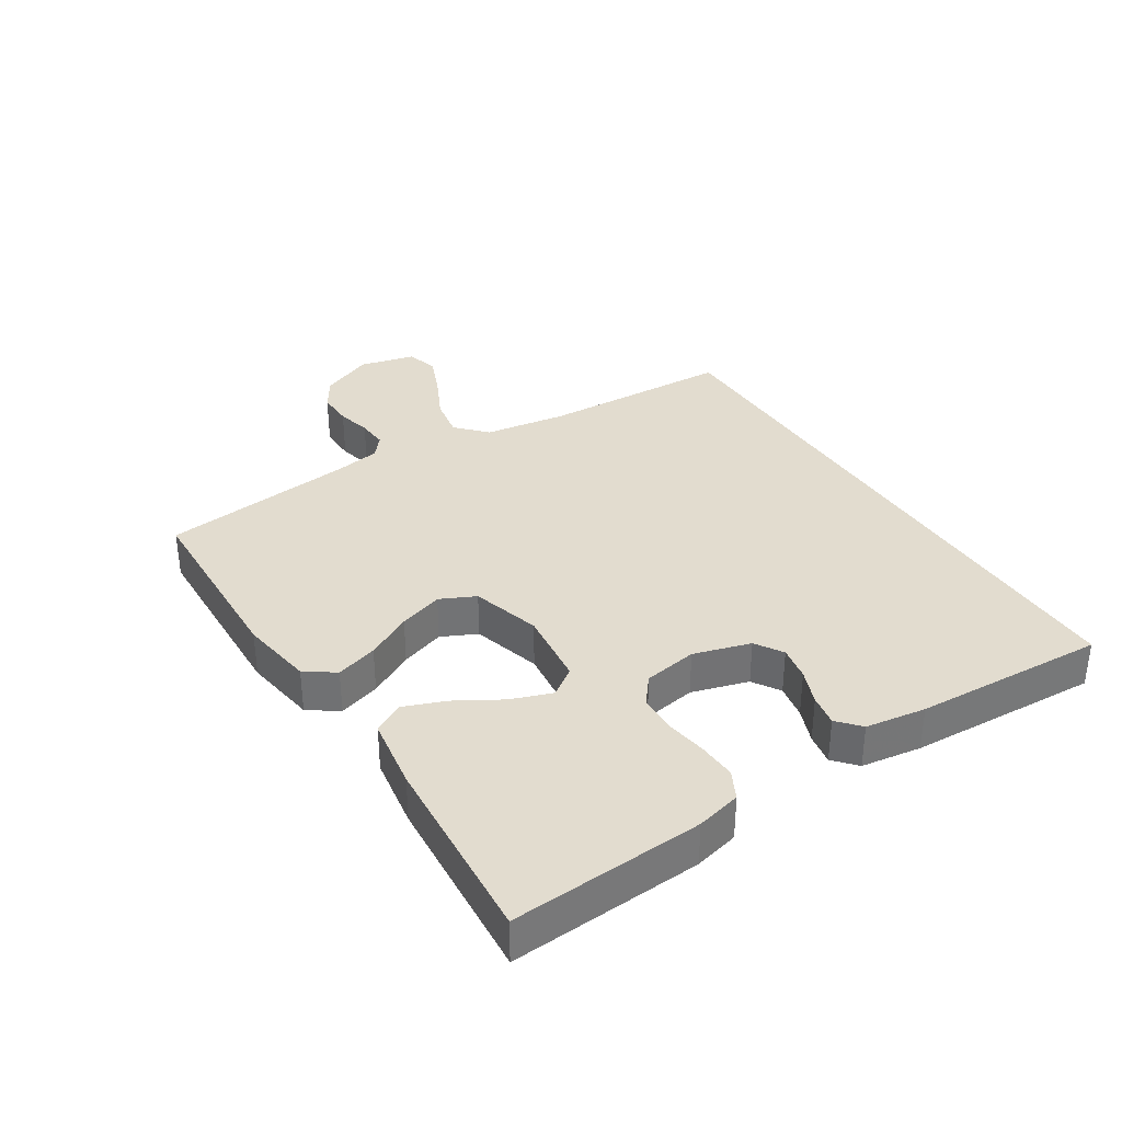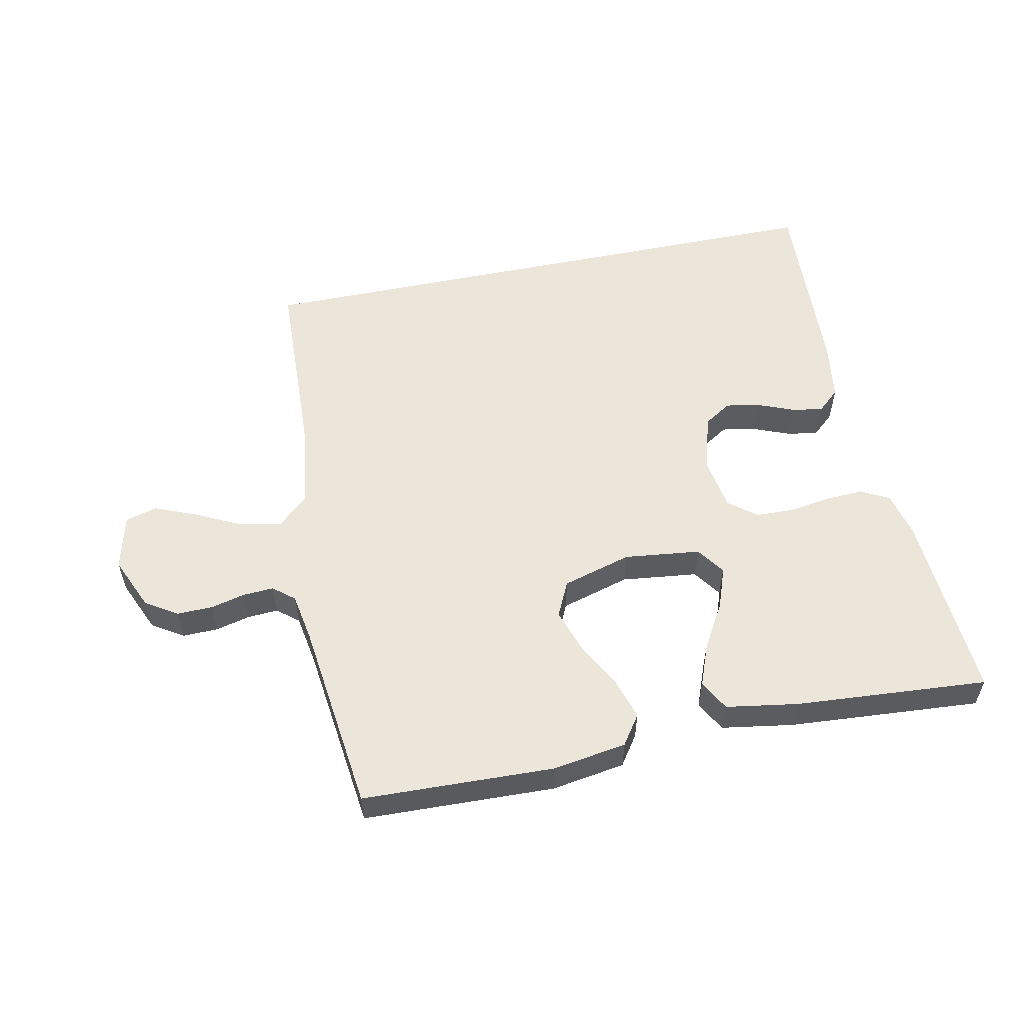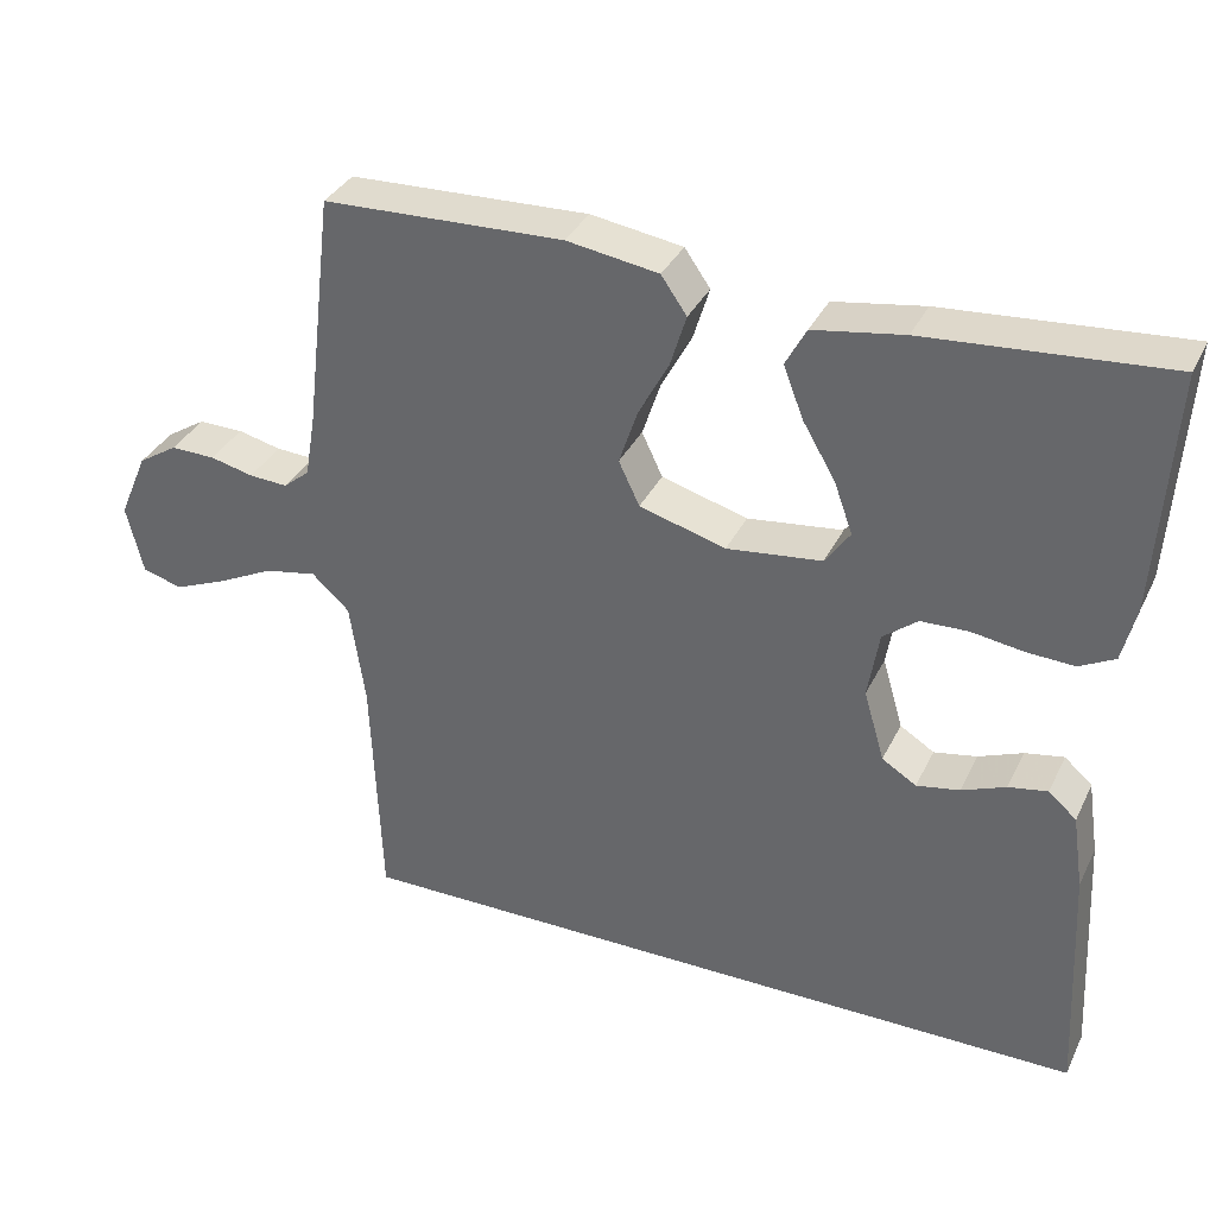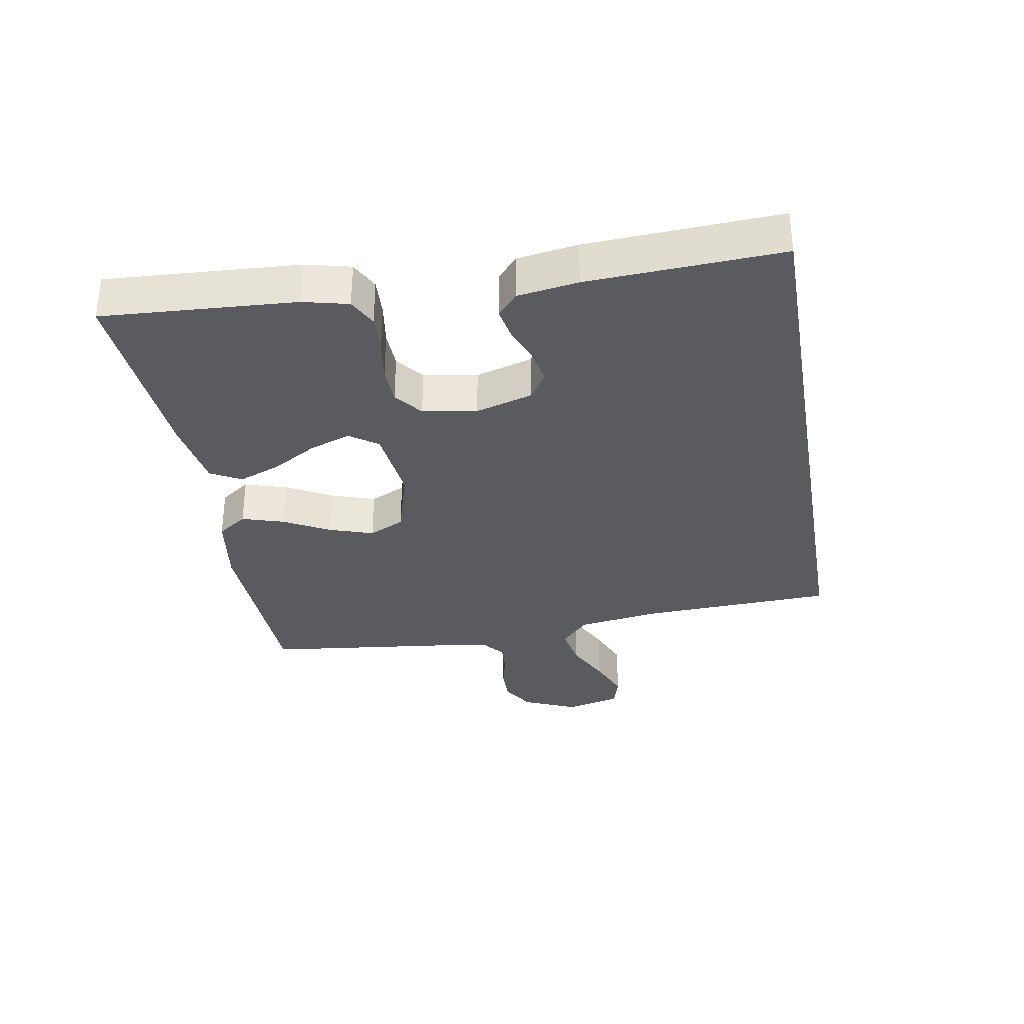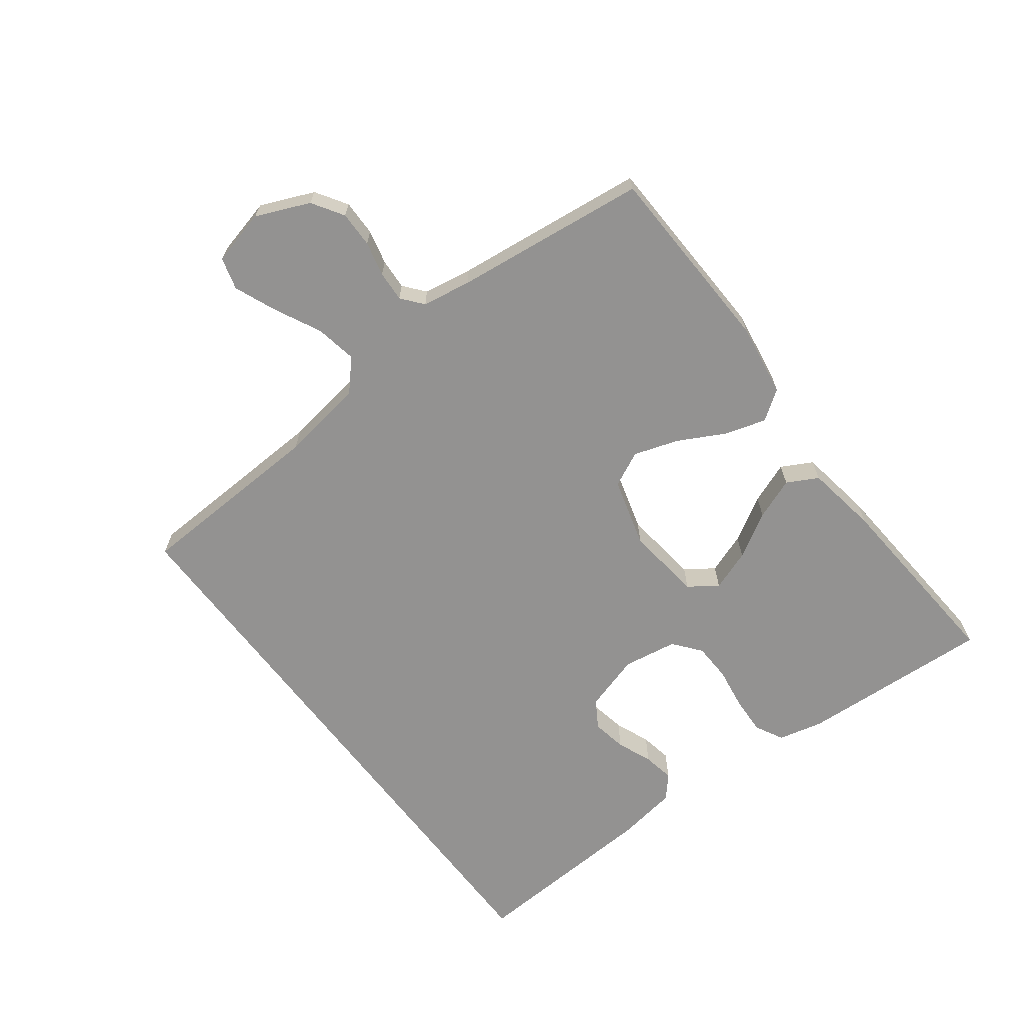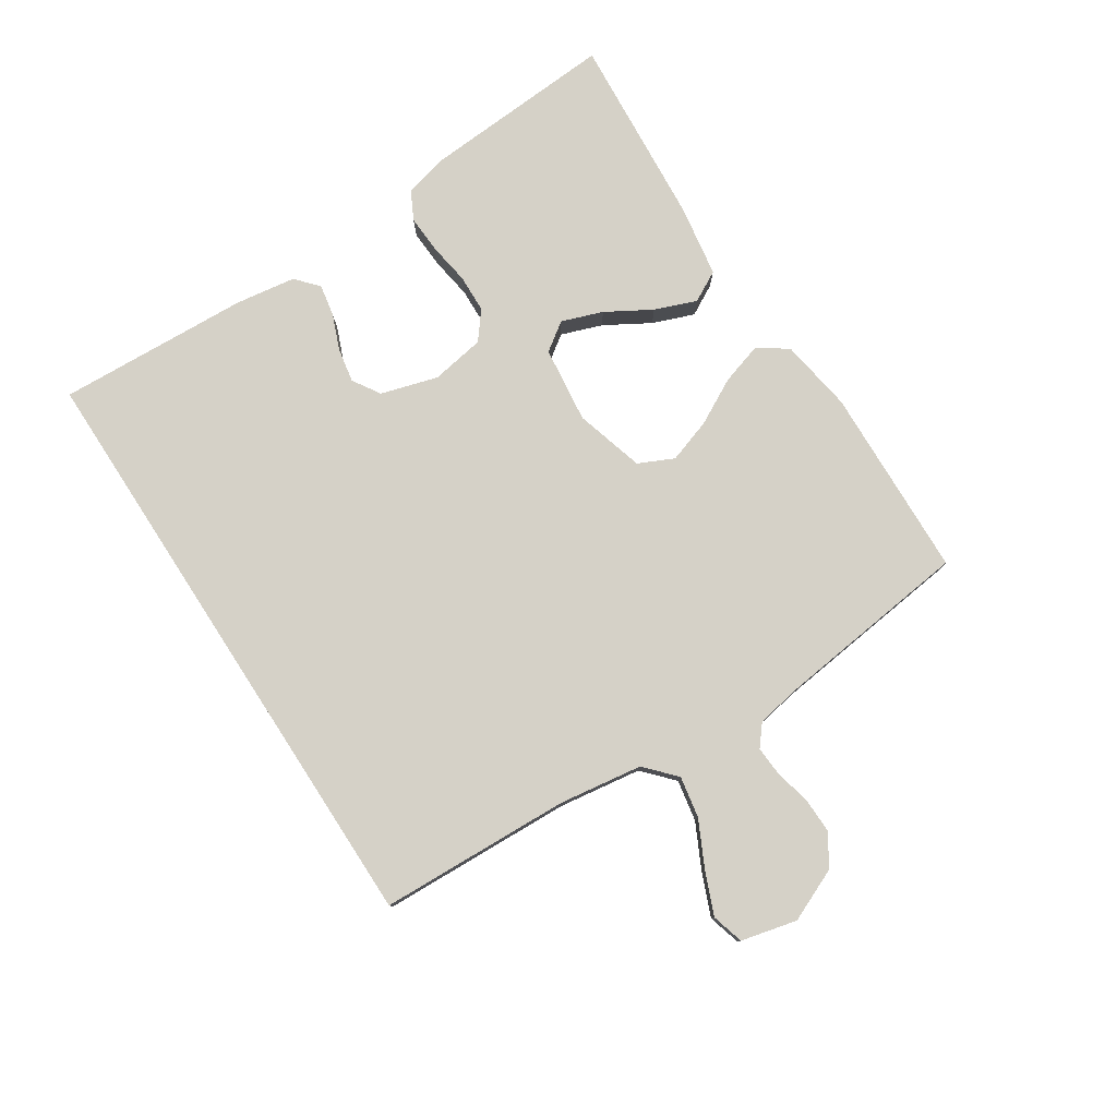
<metadata>
{"format":"obj","ext":"obj","renderer":"f3d","projection":"perspective","resolution":1024,"background":"white","views":[{"elev":34.6,"azim":57.6,"up":"+Y"},{"elev":55.7,"azim":-11.7,"up":"+Y"},{"elev":34.7,"azim":23.2,"up":"+Z"},{"elev":-33.3,"azim":99.9,"up":"+Y"},{"elev":-66.5,"azim":-52.7,"up":"+Y"},{"elev":79.0,"azim":-123.0,"up":"+Y"}]}
</metadata>
<code>
v 0.5 0.07 0.5
v 0.481 0.07 0.2
v 0.464 0.07 0.13
v 0.42 0.07 0.107
v 0.36 0.07 0.11
v 0.295 0.07 0.12
v 0.236 0.07 0.118
v 0.193 0.07 0.084
v 0.179 0.07 0
v 0.205 0.07 -0.089
v 0.248 0.07 -0.116
v 0.302 0.07 -0.106
v 0.357 0.07 -0.084
v 0.406 0.07 -0.075
v 0.441 0.07 -0.106
v 0.455 0.07 -0.2
v 0.47 0.07 -0.5
v -0.474 0.07 -0.5
v -0.486 0.07 -0.2
v -0.505 0.07 -0.07
v -0.552 0.07 -0.027
v -0.617 0.07 -0.039
v -0.688 0.07 -0.074
v -0.754 0.07 -0.101
v -0.804 0.07 -0.087
v -0.825 0.07 0
v -0.789 0.07 0.083
v -0.74 0.07 0.114
v -0.684 0.07 0.113
v -0.63 0.07 0.1
v -0.582 0.07 0.097
v -0.549 0.07 0.124
v -0.536 0.07 0.2
v -0.5 0.07 0.5
v -0.2 0.07 0.51
v -0.085 0.07 0.492
v -0.053 0.07 0.446
v -0.073 0.07 0.381
v -0.111 0.07 0.31
v -0.134 0.07 0.241
v -0.108 0.07 0.186
v 0 0.07 0.155
v 0.119 0.07 0.169
v 0.15 0.07 0.213
v 0.127 0.07 0.277
v 0.086 0.07 0.347
v 0.061 0.07 0.412
v 0.087 0.07 0.46
v 0.2 0.07 0.478
v 0.5 0 0.5
v 0.481 0 0.2
v 0.464 0 0.13
v 0.42 0 0.107
v 0.36 0 0.11
v 0.295 0 0.12
v 0.236 0 0.118
v 0.193 0 0.084
v 0.179 0 0
v 0.205 0 -0.089
v 0.248 0 -0.116
v 0.302 0 -0.106
v 0.357 0 -0.084
v 0.406 0 -0.075
v 0.441 0 -0.106
v 0.455 0 -0.2
v 0.47 0 -0.5
v -0.474 0 -0.5
v -0.486 0 -0.2
v -0.505 0 -0.07
v -0.552 0 -0.027
v -0.617 0 -0.039
v -0.688 0 -0.074
v -0.754 0 -0.101
v -0.804 0 -0.087
v -0.825 0 0
v -0.789 0 0.083
v -0.74 0 0.114
v -0.684 0 0.113
v -0.63 0 0.1
v -0.582 0 0.097
v -0.549 0 0.124
v -0.536 0 0.2
v -0.5 0 0.5
v -0.2 0 0.51
v -0.085 0 0.492
v -0.053 0 0.446
v -0.073 0 0.381
v -0.111 0 0.31
v -0.134 0 0.241
v -0.108 0 0.186
v 0 0 0.155
v 0.119 0 0.169
v 0.15 0 0.213
v 0.127 0 0.277
v 0.086 0 0.347
v 0.061 0 0.412
v 0.087 0 0.46
v 0.2 0 0.478
f 4 5 6
f 3 4 6
f 2 3 6
f 1 2 6
f 49 1 6
f 48 49 6
f 47 48 6
f 46 47 6
f 45 46 6
f 44 45 6 7
f 43 44 7 8
f 42 43 8 9
f 41 42 9 10
f 37 38 39
f 36 37 39
f 35 36 39
f 34 35 39
f 33 34 39
f 32 33 39 40
f 31 32 40 41
f 28 29 30
f 27 28 30
f 26 27 30
f 25 26 30
f 24 25 30
f 23 24 30
f 22 23 30
f 21 22 30 31
f 31 41 10
f 21 31 10
f 20 21 10
f 16 17 18
f 15 16 18
f 14 15 18
f 13 14 18
f 12 13 18
f 11 12 18
f 11 18 19
f 10 11 19 20
f 55 54 53
f 55 53 52
f 55 52 51
f 55 51 50
f 55 50 98
f 55 98 97
f 55 97 96
f 55 96 95
f 55 95 94
f 56 55 94 93
f 57 56 93 92
f 58 57 92 91
f 59 58 91 90
f 88 87 86
f 88 86 85
f 88 85 84
f 88 84 83
f 88 83 82
f 89 88 82 81
f 90 89 81 80
f 79 78 77
f 79 77 76
f 79 76 75
f 79 75 74
f 79 74 73
f 79 73 72
f 79 72 71
f 80 79 71 70
f 59 90 80
f 59 80 70
f 59 70 69
f 67 66 65
f 67 65 64
f 67 64 63
f 67 63 62
f 67 62 61
f 67 61 60
f 68 67 60
f 69 68 60 59
f 1 50 51 2
f 2 51 52 3
f 3 52 53 4
f 4 53 54 5
f 5 54 55 6
f 6 55 56 7
f 7 56 57 8
f 8 57 58 9
f 9 58 59 10
f 10 59 60 11
f 11 60 61 12
f 12 61 62 13
f 13 62 63 14
f 14 63 64 15
f 15 64 65 16
f 16 65 66 17
f 17 66 67 18
f 18 67 68 19
f 19 68 69 20
f 20 69 70 21
f 21 70 71 22
f 22 71 72 23
f 23 72 73 24
f 24 73 74 25
f 25 74 75 26
f 26 75 76 27
f 27 76 77 28
f 28 77 78 29
f 29 78 79 30
f 30 79 80 31
f 31 80 81 32
f 32 81 82 33
f 33 82 83 34
f 34 83 84 35
f 35 84 85 36
f 36 85 86 37
f 37 86 87 38
f 38 87 88 39
f 39 88 89 40
f 40 89 90 41
f 41 90 91 42
f 42 91 92 43
f 43 92 93 44
f 44 93 94 45
f 45 94 95 46
f 46 95 96 47
f 47 96 97 48
f 48 97 98 49
f 49 98 50 1

</code>
